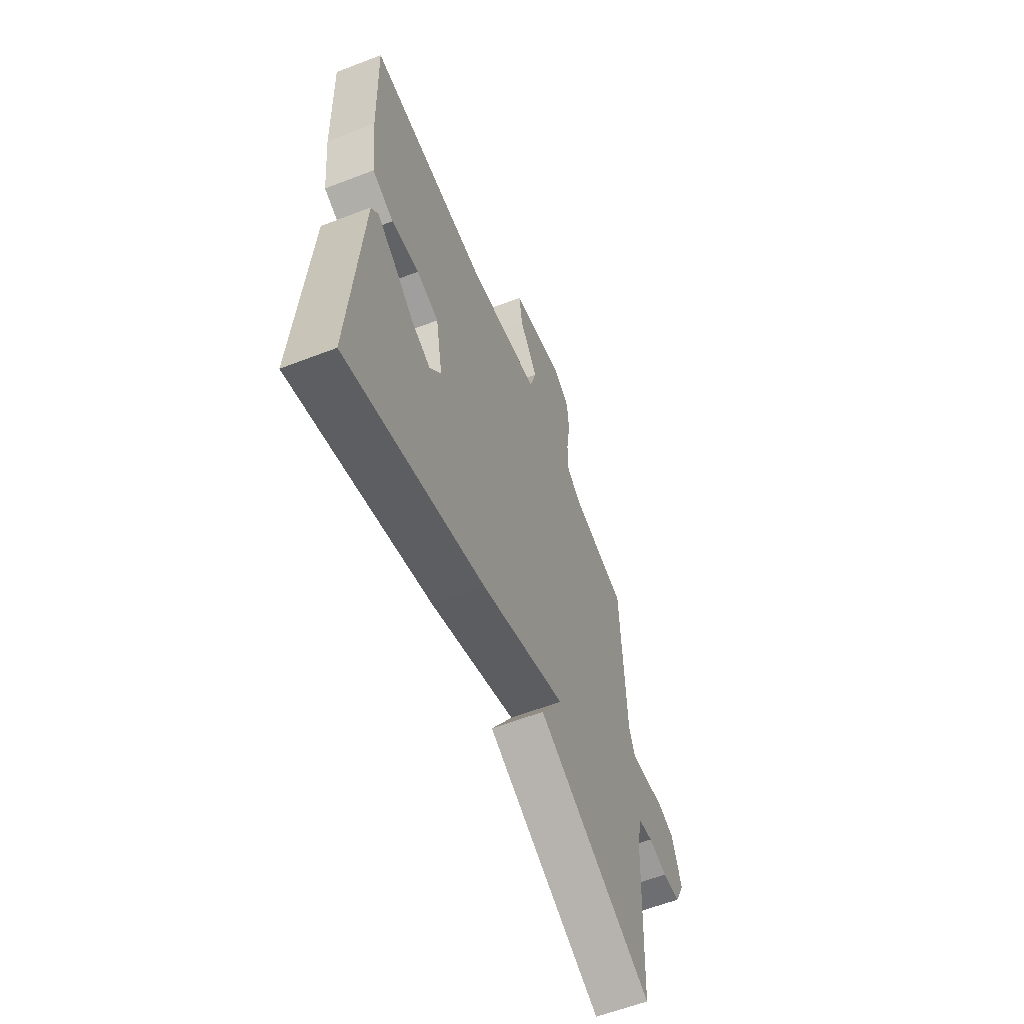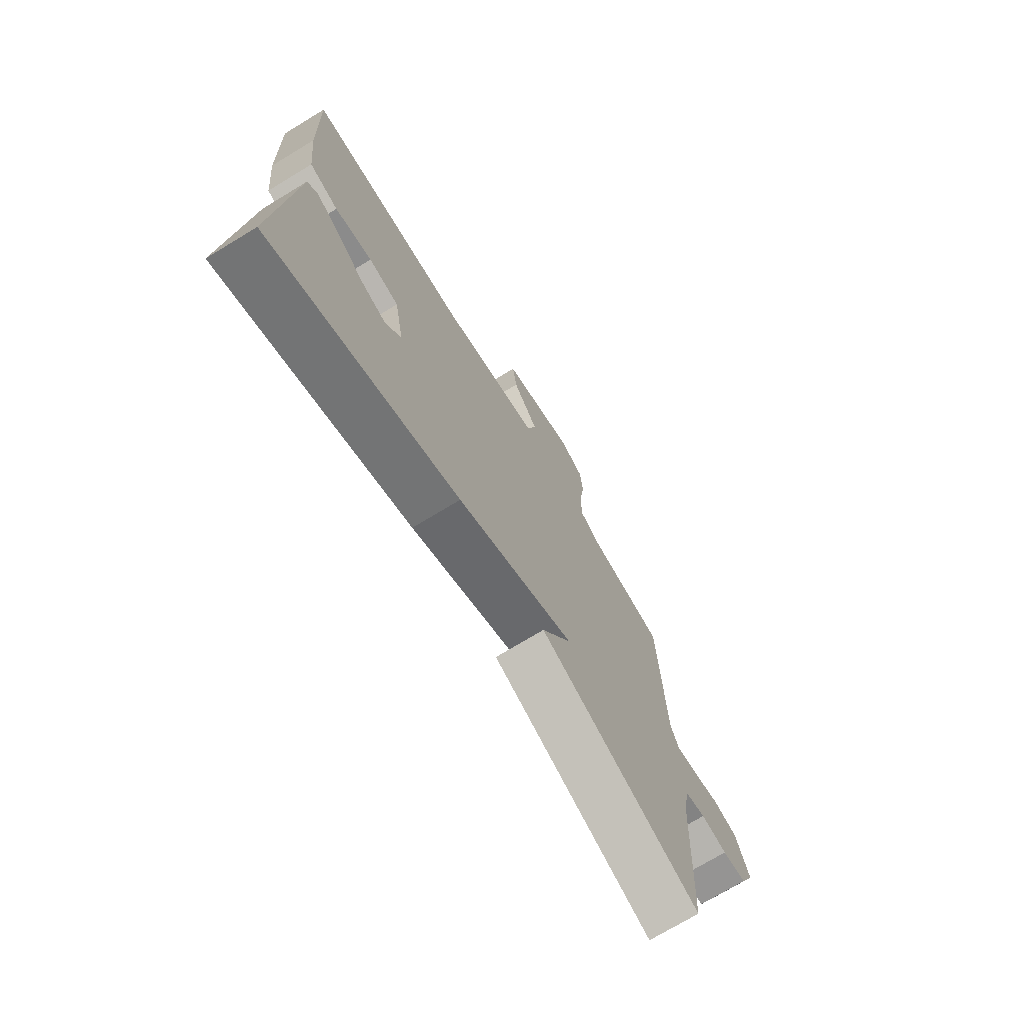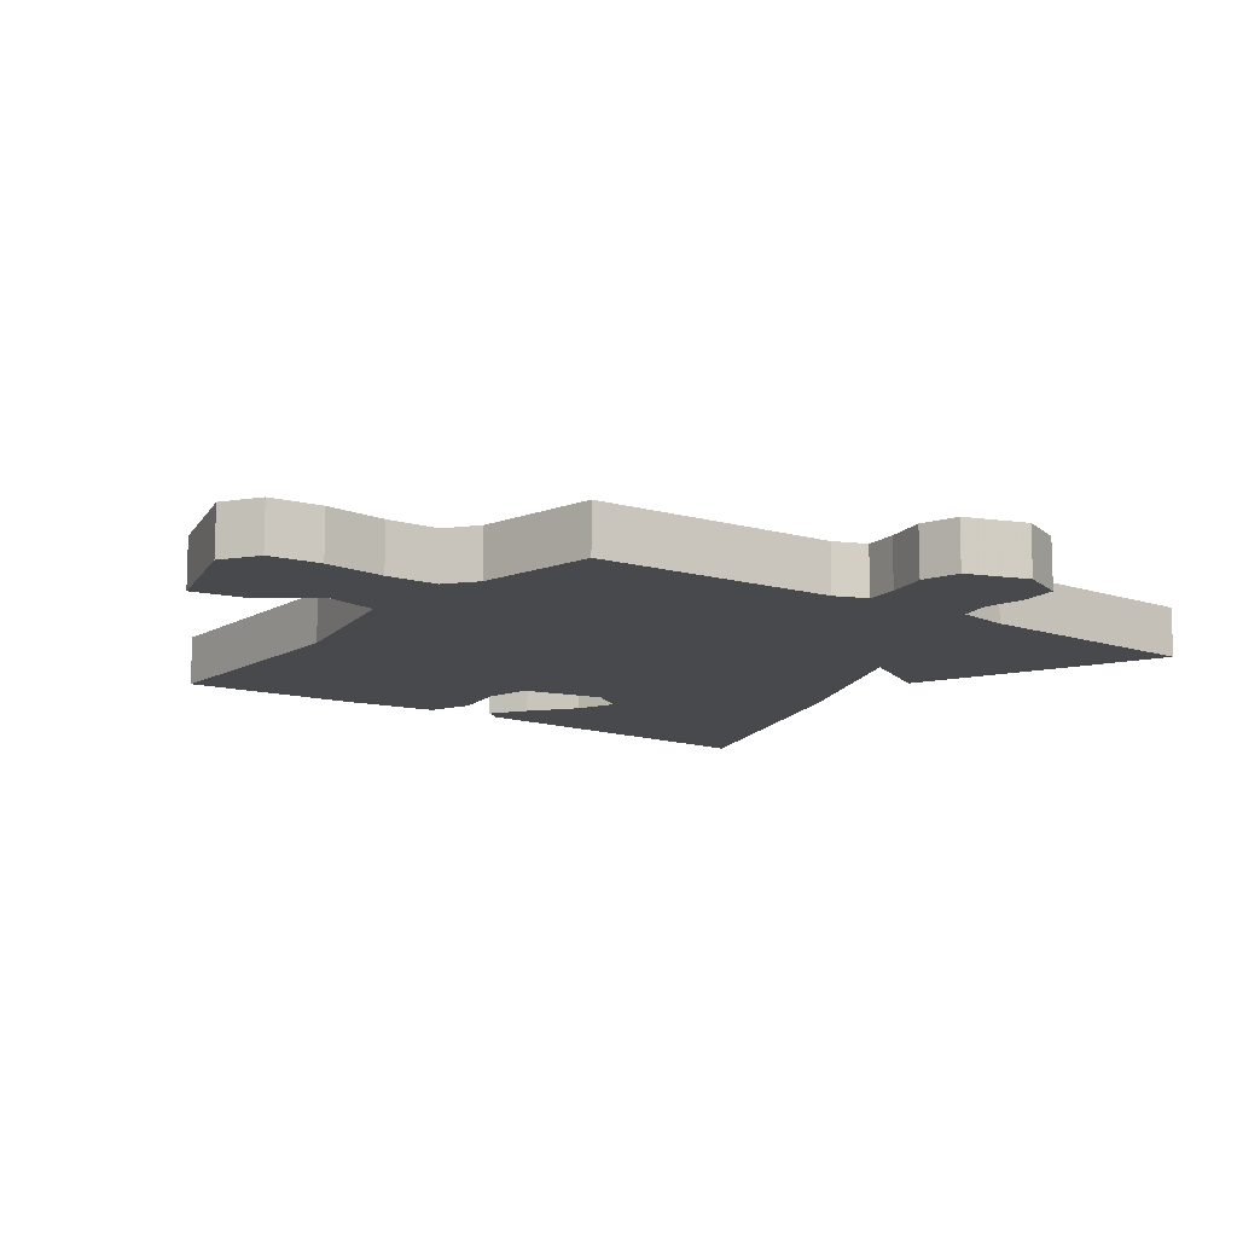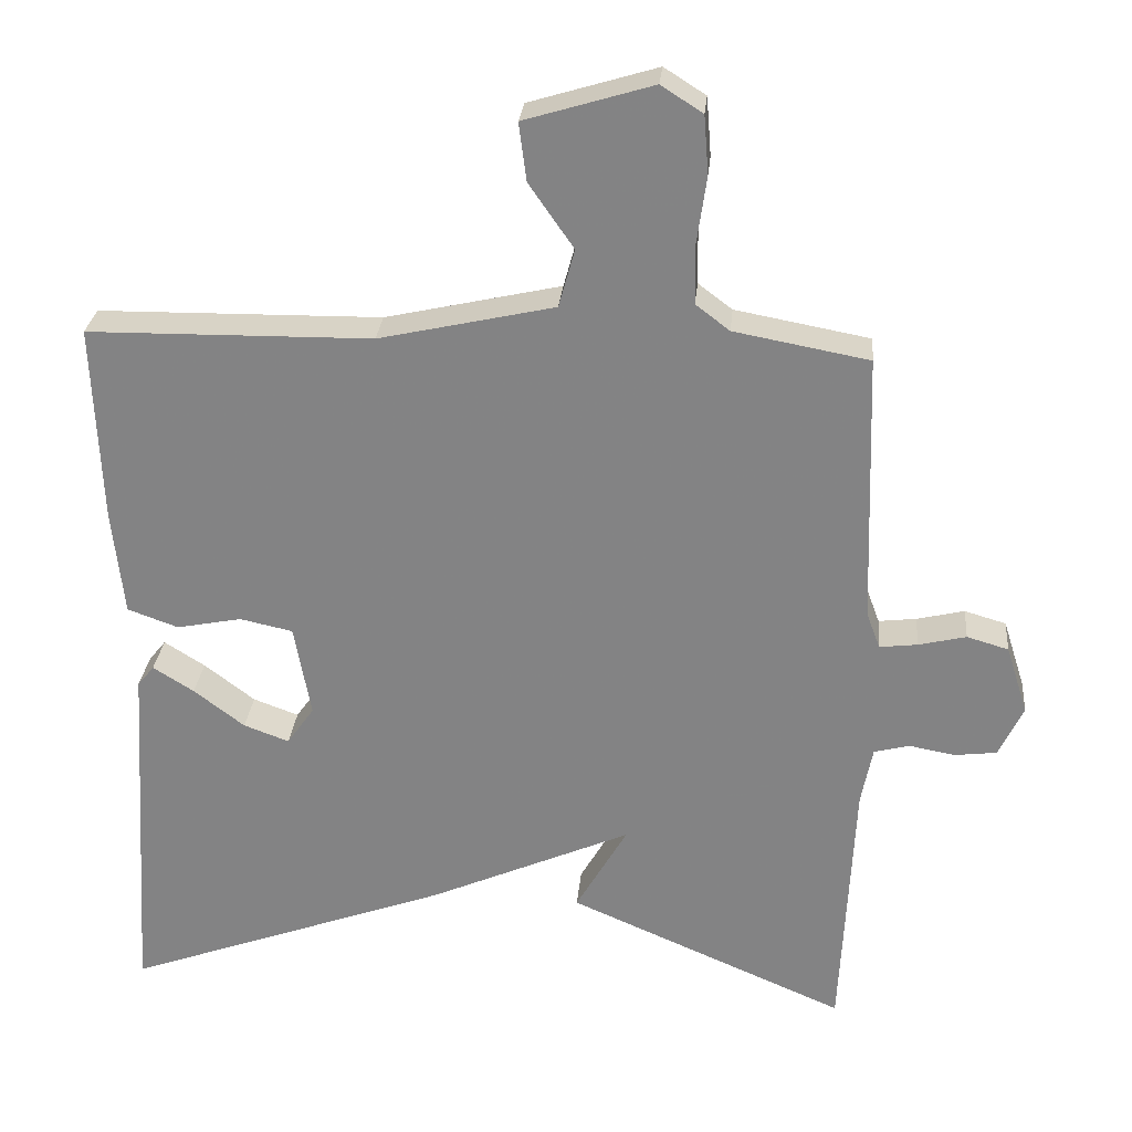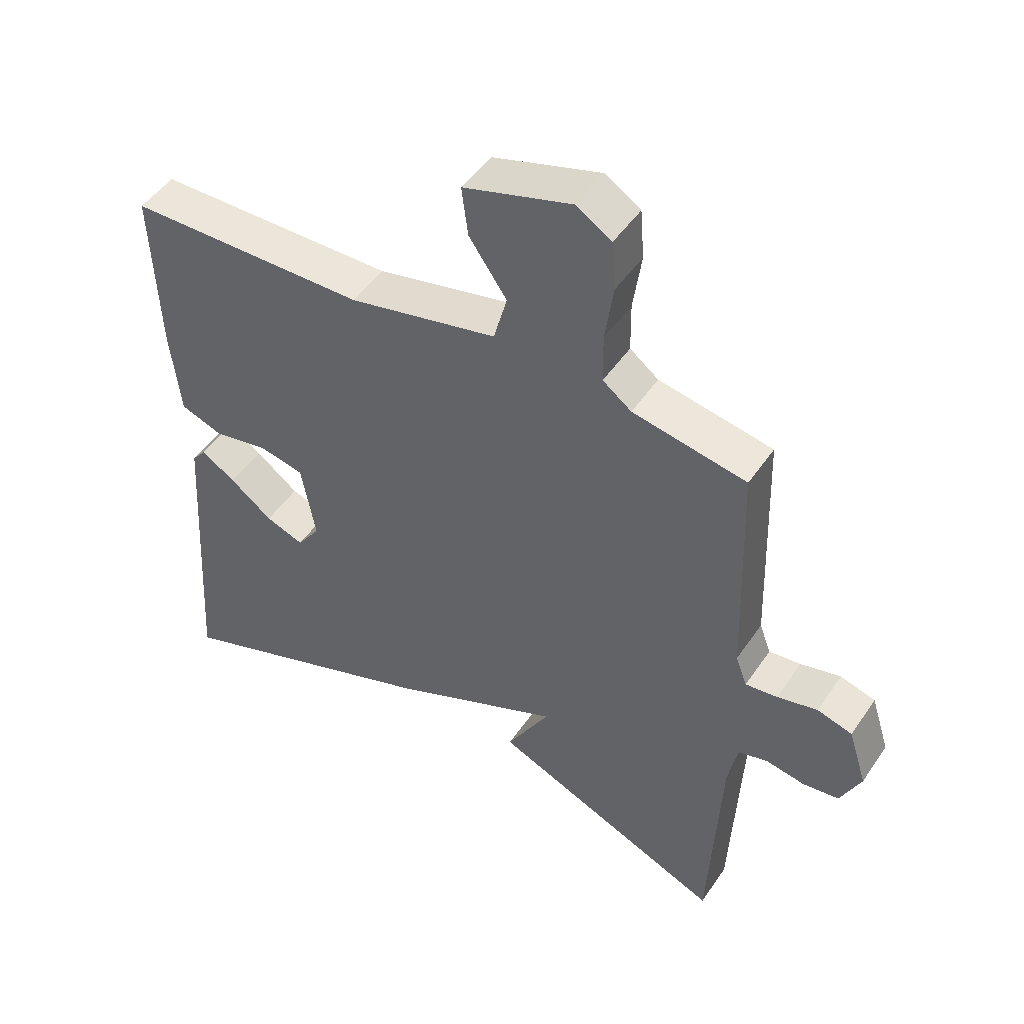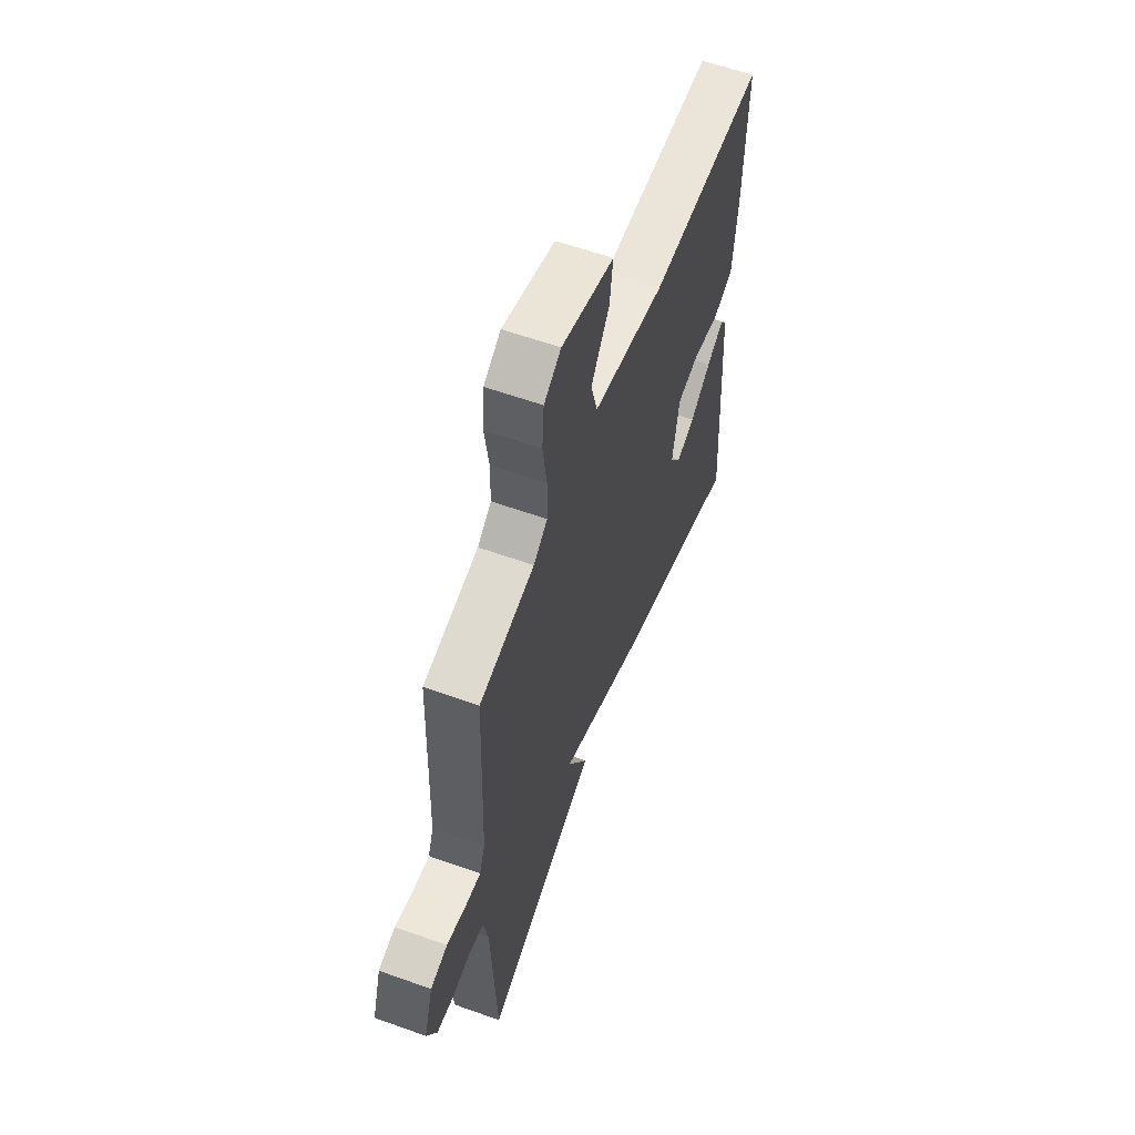
<metadata>
{"format":"obj","ext":"obj","renderer":"f3d","projection":"perspective","resolution":1024,"background":"white","views":[{"elev":-60.8,"azim":-68.5,"up":"+Z"},{"elev":-73.0,"azim":-58.8,"up":"+Z"},{"elev":-12.0,"azim":53.4,"up":"+Y"},{"elev":28.0,"azim":5.3,"up":"+Z"},{"elev":48.5,"azim":32.7,"up":"+Z"},{"elev":59.6,"azim":110.2,"up":"+Z"}]}
</metadata>
<code>
v -0.5 0.07 -0.5
v -0.469 0.07 -0.019
v -0.447 0.07 0.008
v -0.393 0.07 -0.026
v -0.326 0.07 -0.077
v -0.266 0.07 -0.099
v -0.23 0.07 -0.048
v -0.252 0.07 0.075
v -0.322 0.07 0.09
v -0.408 0.07 0.073
v -0.475 0.07 0.097
v -0.49 0.07 0.237
v -0.5 0.07 0.5
v -0.125 0.07 0.505
v 0.107 0.07 0.557
v 0.128 0.07 0.634
v 0.069 0.07 0.719
v 0.059 0.07 0.796
v 0.228 0.07 0.847
v 0.283 0.07 0.812
v 0.289 0.07 0.735
v 0.276 0.07 0.644
v 0.277 0.07 0.567
v 0.322 0.07 0.533
v 0.5 0.07 0.5
v 0.512 0.07 0.14
v 0.53 0.07 0.092
v 0.58 0.07 0.098
v 0.643 0.07 0.113
v 0.698 0.07 0.097
v 0.727 0.07 0.006
v 0.695 0.07 -0.062
v 0.639 0.07 -0.069
v 0.579 0.07 -0.058
v 0.532 0.07 -0.07
v 0.517 0.07 -0.147
v 0.5 0.07 -0.5
v 0.132 0.07 -0.342
v 0.2 0.07 -0.224
v -0.068 0.07 -0.342
v -0.5 0 -0.5
v -0.469 0 -0.019
v -0.447 0 0.008
v -0.393 0 -0.026
v -0.326 0 -0.077
v -0.266 0 -0.099
v -0.23 0 -0.048
v -0.252 0 0.075
v -0.322 0 0.09
v -0.408 0 0.073
v -0.475 0 0.097
v -0.49 0 0.237
v -0.5 0 0.5
v -0.125 0 0.505
v 0.107 0 0.557
v 0.128 0 0.634
v 0.069 0 0.719
v 0.059 0 0.796
v 0.228 0 0.847
v 0.283 0 0.812
v 0.289 0 0.735
v 0.276 0 0.644
v 0.277 0 0.567
v 0.322 0 0.533
v 0.5 0 0.5
v 0.512 0 0.14
v 0.53 0 0.092
v 0.58 0 0.098
v 0.643 0 0.113
v 0.698 0 0.097
v 0.727 0 0.006
v 0.695 0 -0.062
v 0.639 0 -0.069
v 0.579 0 -0.058
v 0.532 0 -0.07
v 0.517 0 -0.147
v 0.5 0 -0.5
v 0.132 0 -0.342
v 0.2 0 -0.224
v -0.068 0 -0.342
f 39 40 1
f 36 37 38 39
f 35 36 39
f 35 39 1
f 32 33 34
f 31 32 34
f 30 31 34
f 29 30 34
f 28 29 34
f 27 28 34 35
f 26 27 35 1
f 24 25 26 1
f 20 21 22
f 19 20 22
f 18 19 22
f 17 18 22
f 16 17 22
f 15 16 22 23
f 14 15 23 24
f 12 13 14
f 11 12 14
f 10 11 14
f 9 10 14
f 8 9 14 24
f 3 4 5
f 2 3 5
f 1 2 5
f 1 5 6
f 24 1 6 7
f 7 8 24
f 41 80 79
f 79 78 77 76
f 79 76 75
f 41 79 75
f 74 73 72
f 74 72 71
f 74 71 70
f 74 70 69
f 74 69 68
f 75 74 68 67
f 41 75 67 66
f 41 66 65 64
f 62 61 60
f 62 60 59
f 62 59 58
f 62 58 57
f 62 57 56
f 63 62 56 55
f 64 63 55 54
f 54 53 52
f 54 52 51
f 54 51 50
f 54 50 49
f 64 54 49 48
f 45 44 43
f 45 43 42
f 45 42 41
f 46 45 41
f 47 46 41 64
f 64 48 47
f 1 41 42 2
f 2 42 43 3
f 3 43 44 4
f 4 44 45 5
f 5 45 46 6
f 6 46 47 7
f 7 47 48 8
f 8 48 49 9
f 9 49 50 10
f 10 50 51 11
f 11 51 52 12
f 12 52 53 13
f 13 53 54 14
f 14 54 55 15
f 15 55 56 16
f 16 56 57 17
f 17 57 58 18
f 18 58 59 19
f 19 59 60 20
f 20 60 61 21
f 21 61 62 22
f 22 62 63 23
f 23 63 64 24
f 24 64 65 25
f 25 65 66 26
f 26 66 67 27
f 27 67 68 28
f 28 68 69 29
f 29 69 70 30
f 30 70 71 31
f 31 71 72 32
f 32 72 73 33
f 33 73 74 34
f 34 74 75 35
f 35 75 76 36
f 36 76 77 37
f 37 77 78 38
f 38 78 79 39
f 39 79 80 40
f 40 80 41 1

</code>
